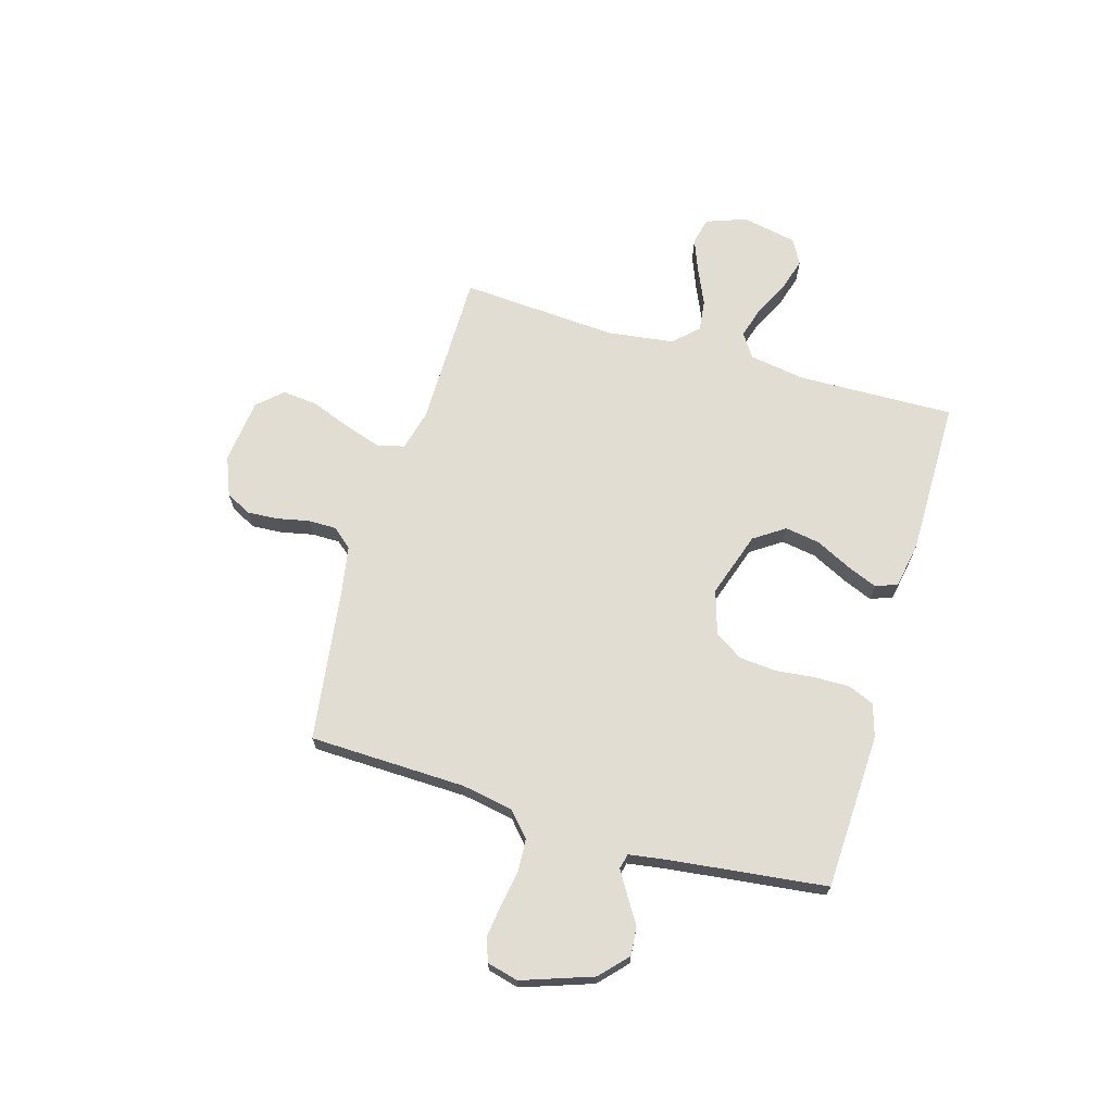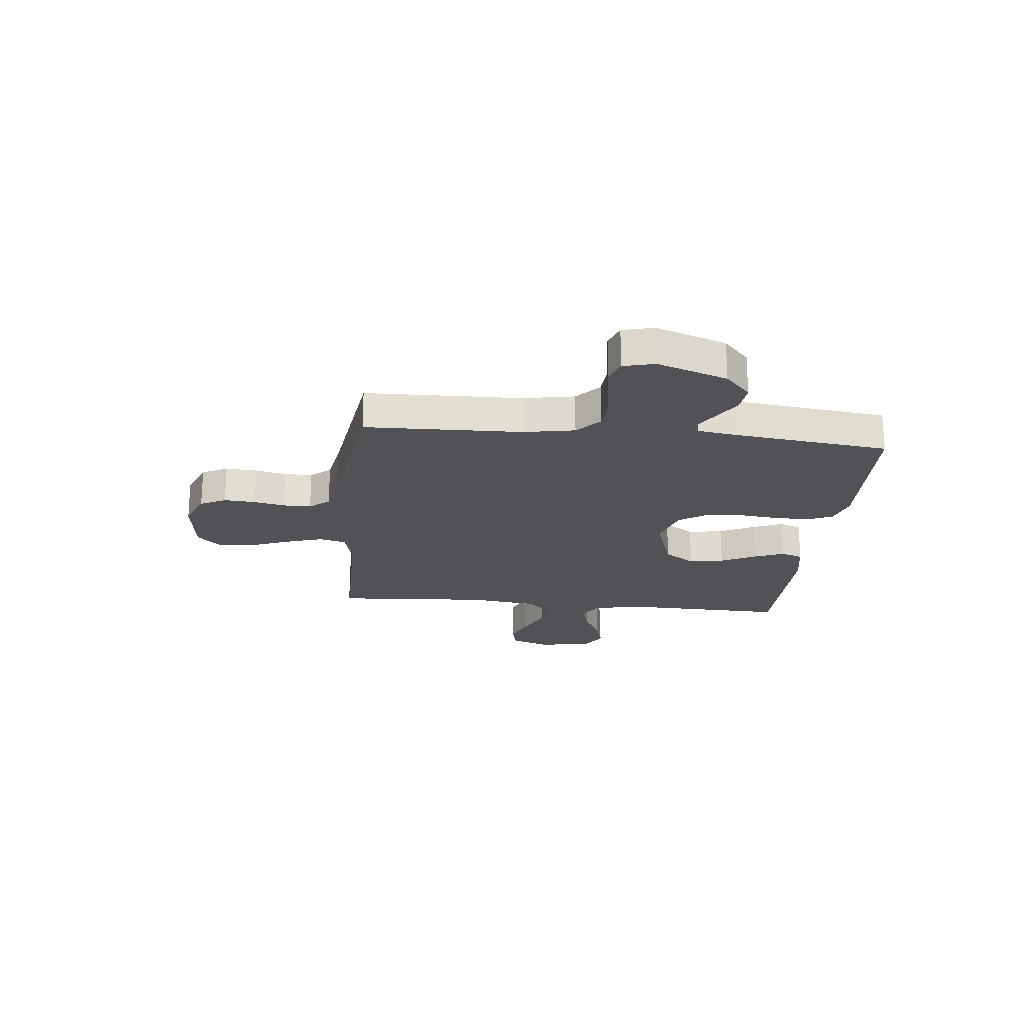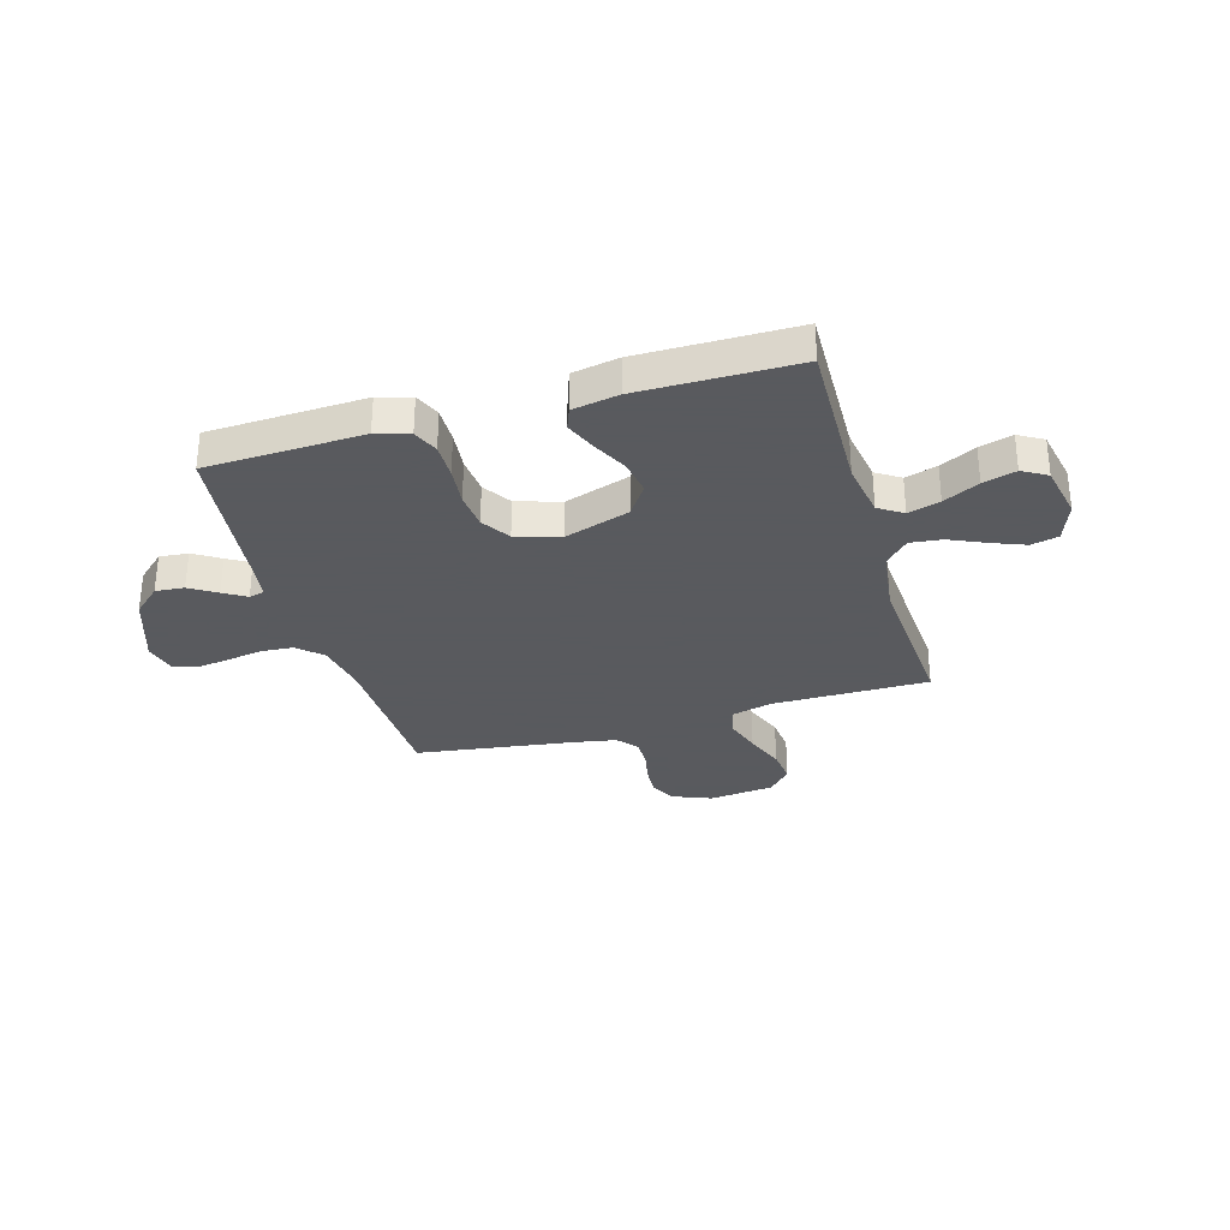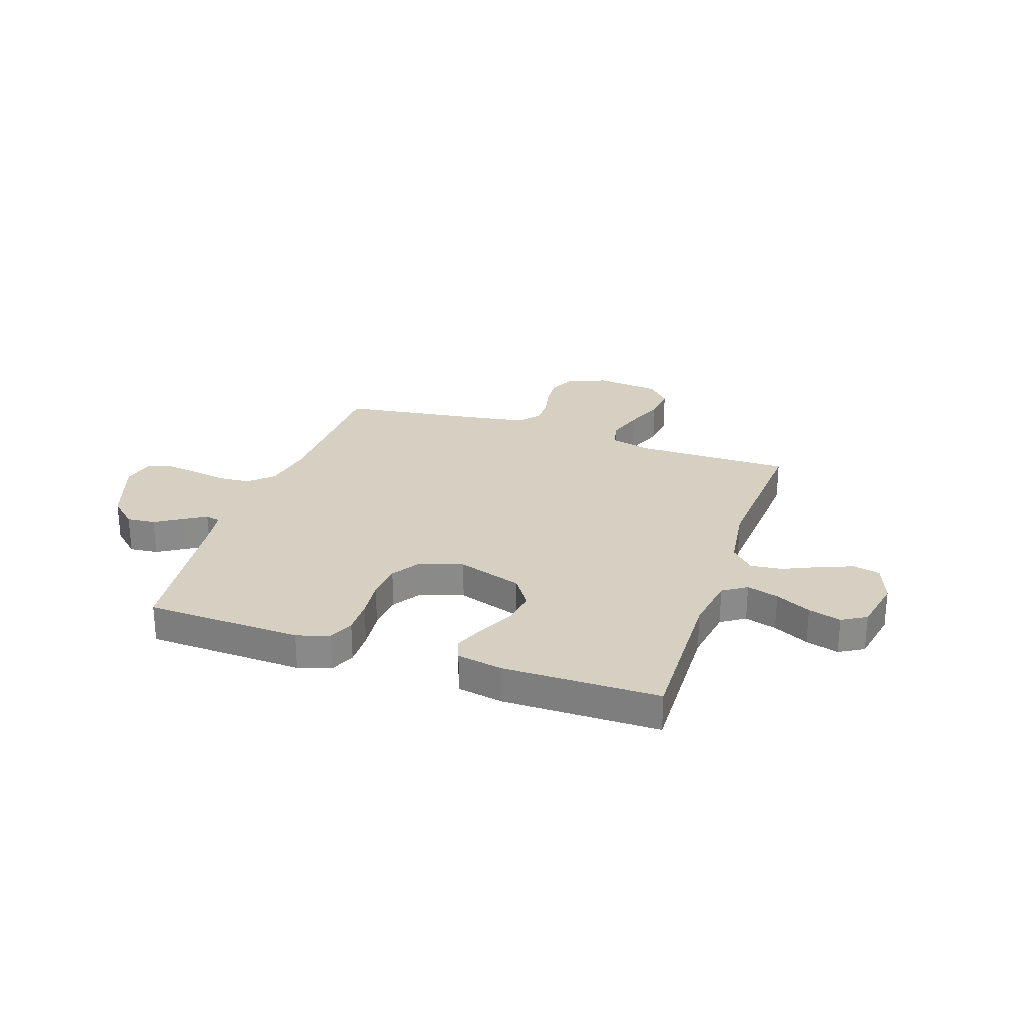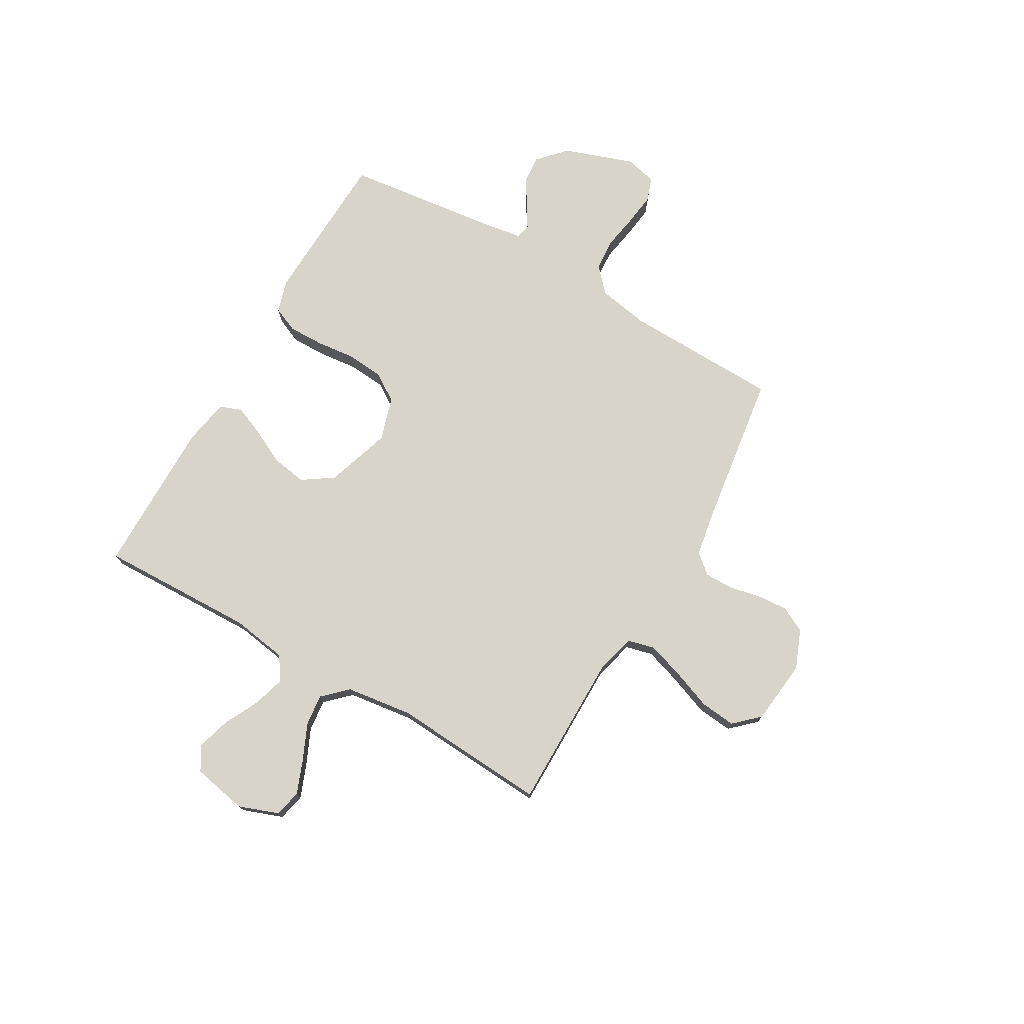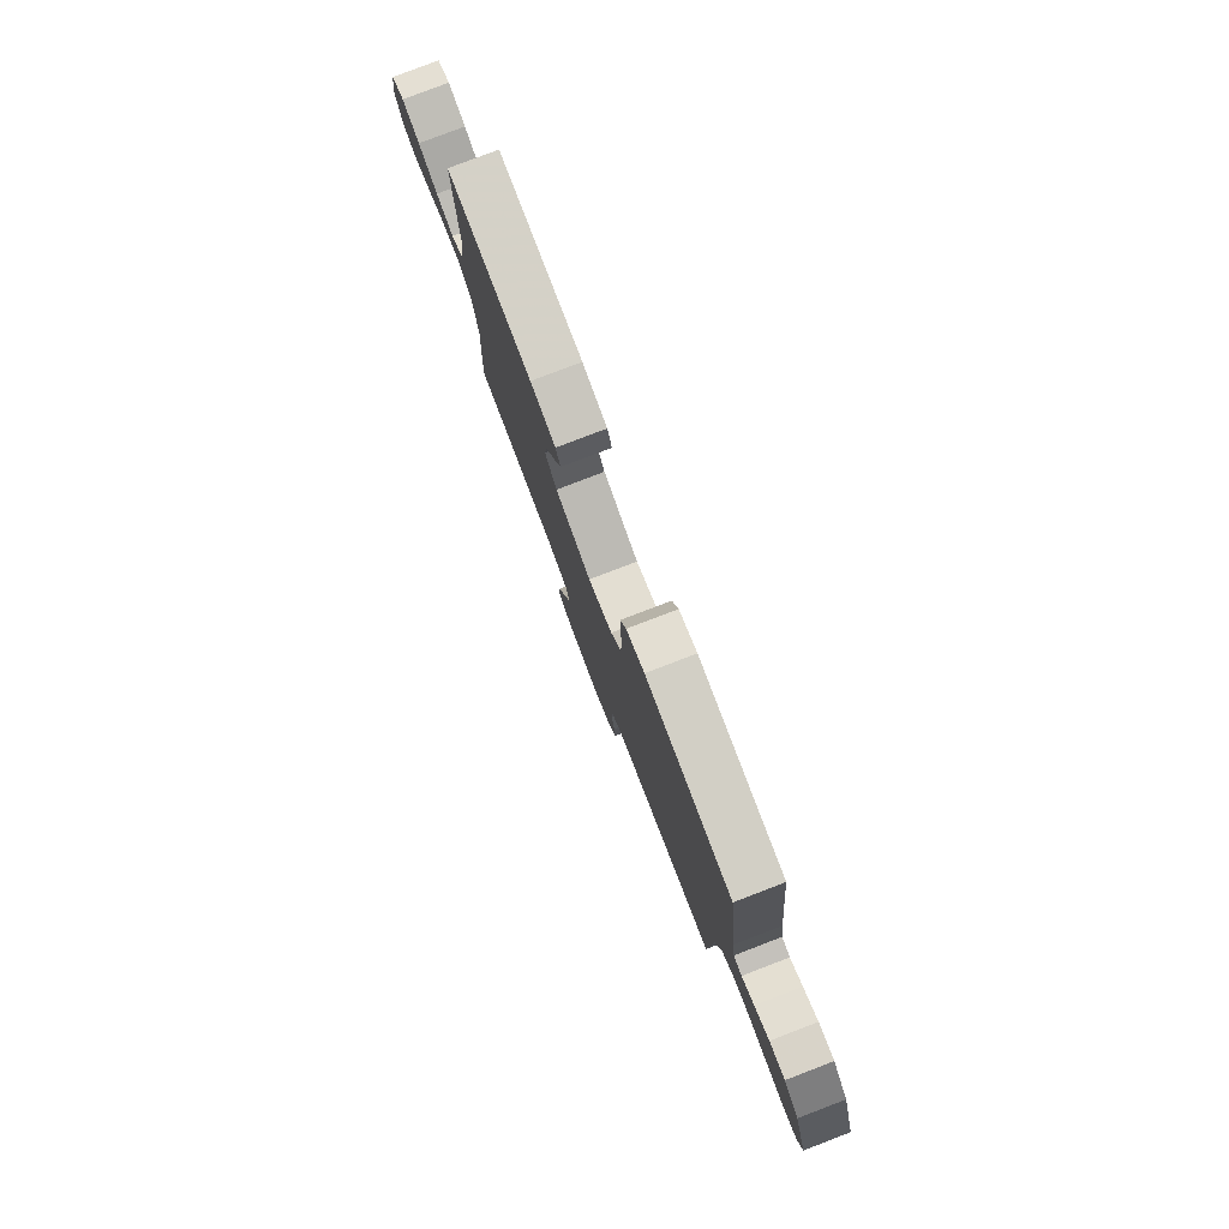
<metadata>
{"format":"obj","ext":"obj","renderer":"f3d","projection":"perspective","resolution":1024,"background":"white","views":[{"elev":68.2,"azim":-73.6,"up":"+Y"},{"elev":-21.3,"azim":-95.9,"up":"+Y"},{"elev":-31.2,"azim":16.2,"up":"+Y"},{"elev":26.5,"azim":18.6,"up":"+Y"},{"elev":75.1,"azim":119.9,"up":"+Y"},{"elev":79.9,"azim":-110.9,"up":"+Z"}]}
</metadata>
<code>
v 0.5 0.07 0.5
v 0.492 0.07 0.2
v 0.509 0.07 0.092
v 0.555 0.07 0.062
v 0.616 0.07 0.08
v 0.684 0.07 0.114
v 0.747 0.07 0.132
v 0.794 0.07 0.105
v 0.815 0.07 0
v 0.787 0.07 -0.077
v 0.735 0.07 -0.089
v 0.671 0.07 -0.064
v 0.602 0.07 -0.033
v 0.541 0.07 -0.026
v 0.497 0.07 -0.072
v 0.48 0.07 -0.2
v 0.5 0.07 -0.5
v 0.2 0.07 -0.5
v 0.122 0.07 -0.52
v 0.109 0.07 -0.572
v 0.132 0.07 -0.643
v 0.161 0.07 -0.719
v 0.168 0.07 -0.787
v 0.124 0.07 -0.834
v 0 0.07 -0.848
v -0.075 0.07 -0.818
v -0.1 0.07 -0.769
v -0.096 0.07 -0.71
v -0.083 0.07 -0.649
v -0.083 0.07 -0.595
v -0.115 0.07 -0.557
v -0.2 0.07 -0.542
v -0.5 0.07 -0.5
v -0.508 0.07 -0.2
v -0.526 0.07 -0.102
v -0.572 0.07 -0.06
v -0.635 0.07 -0.056
v -0.703 0.07 -0.068
v -0.765 0.07 -0.076
v -0.81 0.07 -0.06
v -0.825 0.07 0
v -0.778 0.07 0.135
v -0.725 0.07 0.184
v -0.67 0.07 0.179
v -0.619 0.07 0.147
v -0.576 0.07 0.121
v -0.547 0.07 0.128
v -0.536 0.07 0.2
v -0.5 0.07 0.5
v -0.2 0.07 0.512
v -0.137 0.07 0.493
v -0.116 0.07 0.444
v -0.117 0.07 0.376
v -0.125 0.07 0.301
v -0.119 0.07 0.23
v -0.084 0.07 0.176
v 0 0.07 0.15
v 0.125 0.07 0.191
v 0.165 0.07 0.25
v 0.154 0.07 0.317
v 0.12 0.07 0.385
v 0.096 0.07 0.443
v 0.112 0.07 0.485
v 0.2 0.07 0.501
v 0.5 0 0.5
v 0.492 0 0.2
v 0.509 0 0.092
v 0.555 0 0.062
v 0.616 0 0.08
v 0.684 0 0.114
v 0.747 0 0.132
v 0.794 0 0.105
v 0.815 0 0
v 0.787 0 -0.077
v 0.735 0 -0.089
v 0.671 0 -0.064
v 0.602 0 -0.033
v 0.541 0 -0.026
v 0.497 0 -0.072
v 0.48 0 -0.2
v 0.5 0 -0.5
v 0.2 0 -0.5
v 0.122 0 -0.52
v 0.109 0 -0.572
v 0.132 0 -0.643
v 0.161 0 -0.719
v 0.168 0 -0.787
v 0.124 0 -0.834
v 0 0 -0.848
v -0.075 0 -0.818
v -0.1 0 -0.769
v -0.096 0 -0.71
v -0.083 0 -0.649
v -0.083 0 -0.595
v -0.115 0 -0.557
v -0.2 0 -0.542
v -0.5 0 -0.5
v -0.508 0 -0.2
v -0.526 0 -0.102
v -0.572 0 -0.06
v -0.635 0 -0.056
v -0.703 0 -0.068
v -0.765 0 -0.076
v -0.81 0 -0.06
v -0.825 0 0
v -0.778 0 0.135
v -0.725 0 0.184
v -0.67 0 0.179
v -0.619 0 0.147
v -0.576 0 0.121
v -0.547 0 0.128
v -0.536 0 0.2
v -0.5 0 0.5
v -0.2 0 0.512
v -0.137 0 0.493
v -0.116 0 0.444
v -0.117 0 0.376
v -0.125 0 0.301
v -0.119 0 0.23
v -0.084 0 0.176
v 0 0 0.15
v 0.125 0 0.191
v 0.165 0 0.25
v 0.154 0 0.317
v 0.12 0 0.385
v 0.096 0 0.443
v 0.112 0 0.485
v 0.2 0 0.501
f 63 64 1 2
f 60 61 62 63
f 60 63 2 3
f 59 60 3 4
f 58 59 4
f 57 58 4
f 51 52 53 54
f 49 50 51 54
f 48 49 54 55
f 47 48 55 56
f 42 43 44 45
f 42 45 46
f 41 42 46
f 37 38 39 40
f 37 40 41 46
f 32 33 34
f 31 32 34 35
f 26 27 28 29
f 26 29 30
f 25 26 30
f 24 25 30
f 21 22 23 24
f 20 21 24 30
f 19 20 30 31
f 16 17 18
f 15 16 18 19
f 10 11 12 13
f 8 9 10 13
f 8 13 14
f 5 6 7 8
f 4 5 8 14
f 57 4 14 15
f 36 37 46 47
f 35 36 47 56
f 31 35 56 57
f 15 19 31 57
f 66 65 128 127
f 127 126 125 124
f 67 66 127 124
f 68 67 124 123
f 68 123 122
f 68 122 121
f 118 117 116 115
f 118 115 114 113
f 119 118 113 112
f 120 119 112 111
f 109 108 107 106
f 110 109 106
f 110 106 105
f 104 103 102 101
f 110 105 104 101
f 98 97 96
f 99 98 96 95
f 93 92 91 90
f 94 93 90
f 94 90 89
f 94 89 88
f 88 87 86 85
f 94 88 85 84
f 95 94 84 83
f 82 81 80
f 83 82 80 79
f 77 76 75 74
f 77 74 73 72
f 78 77 72
f 72 71 70 69
f 78 72 69 68
f 79 78 68 121
f 111 110 101 100
f 120 111 100 99
f 121 120 99 95
f 121 95 83 79
f 1 65 66 2
f 2 66 67 3
f 3 67 68 4
f 4 68 69 5
f 5 69 70 6
f 6 70 71 7
f 7 71 72 8
f 8 72 73 9
f 9 73 74 10
f 10 74 75 11
f 11 75 76 12
f 12 76 77 13
f 13 77 78 14
f 14 78 79 15
f 15 79 80 16
f 16 80 81 17
f 17 81 82 18
f 18 82 83 19
f 19 83 84 20
f 20 84 85 21
f 21 85 86 22
f 22 86 87 23
f 23 87 88 24
f 24 88 89 25
f 25 89 90 26
f 26 90 91 27
f 27 91 92 28
f 28 92 93 29
f 29 93 94 30
f 30 94 95 31
f 31 95 96 32
f 32 96 97 33
f 33 97 98 34
f 34 98 99 35
f 35 99 100 36
f 36 100 101 37
f 37 101 102 38
f 38 102 103 39
f 39 103 104 40
f 40 104 105 41
f 41 105 106 42
f 42 106 107 43
f 43 107 108 44
f 44 108 109 45
f 45 109 110 46
f 46 110 111 47
f 47 111 112 48
f 48 112 113 49
f 49 113 114 50
f 50 114 115 51
f 51 115 116 52
f 52 116 117 53
f 53 117 118 54
f 54 118 119 55
f 55 119 120 56
f 56 120 121 57
f 57 121 122 58
f 58 122 123 59
f 59 123 124 60
f 60 124 125 61
f 61 125 126 62
f 62 126 127 63
f 63 127 128 64
f 64 128 65 1

</code>
